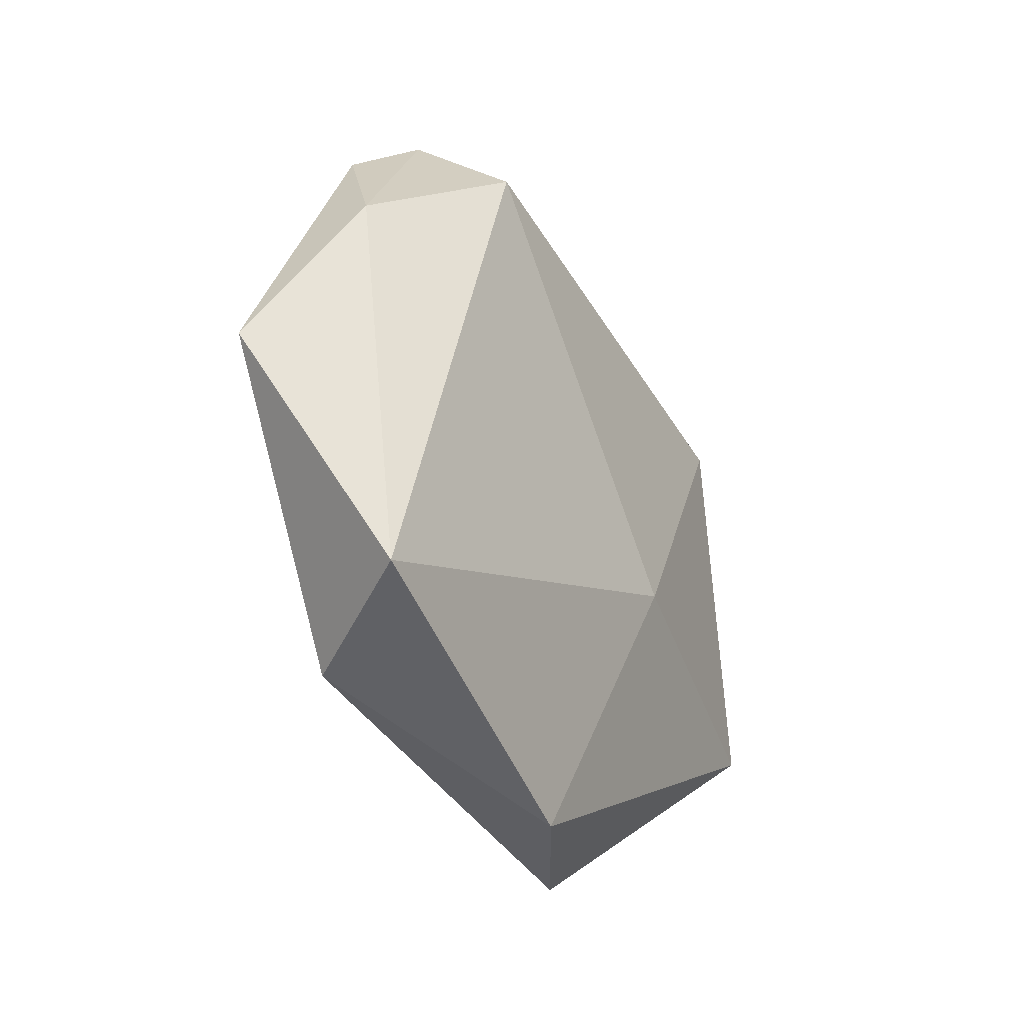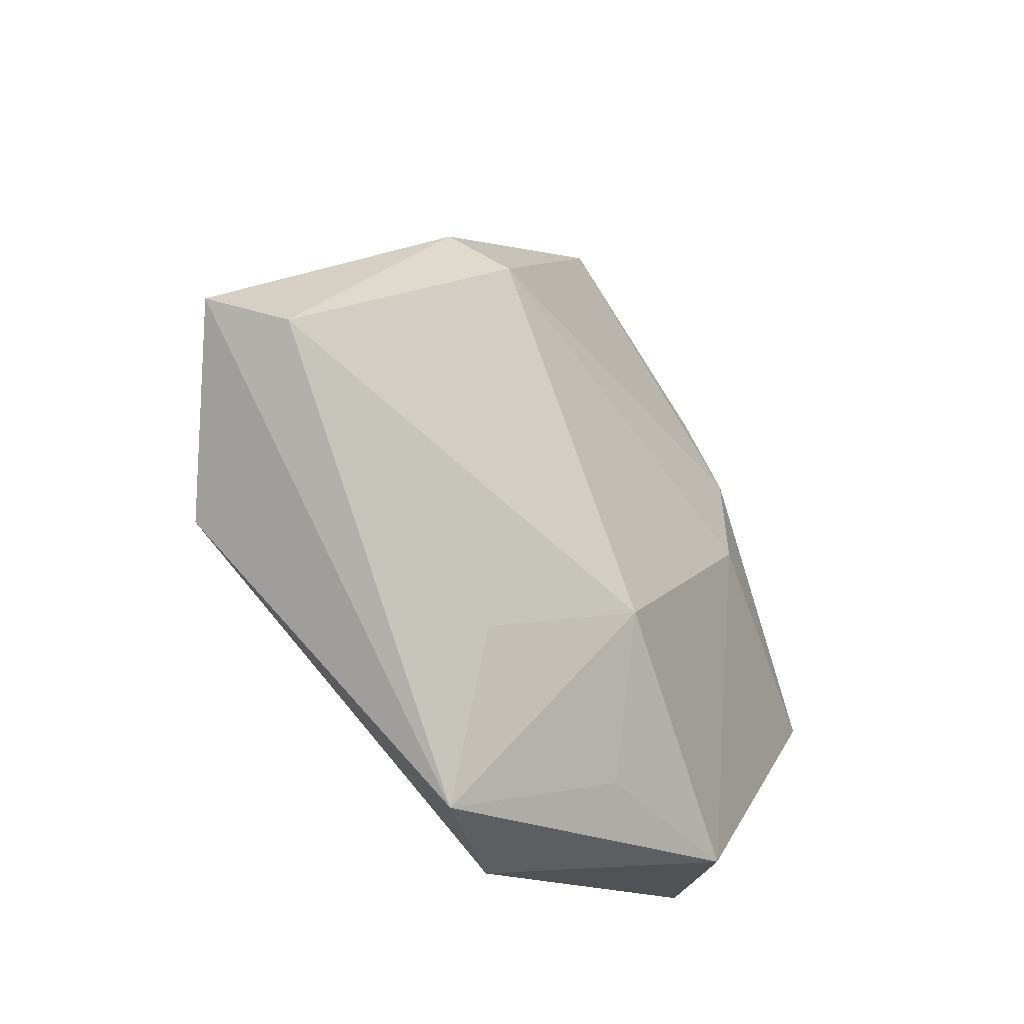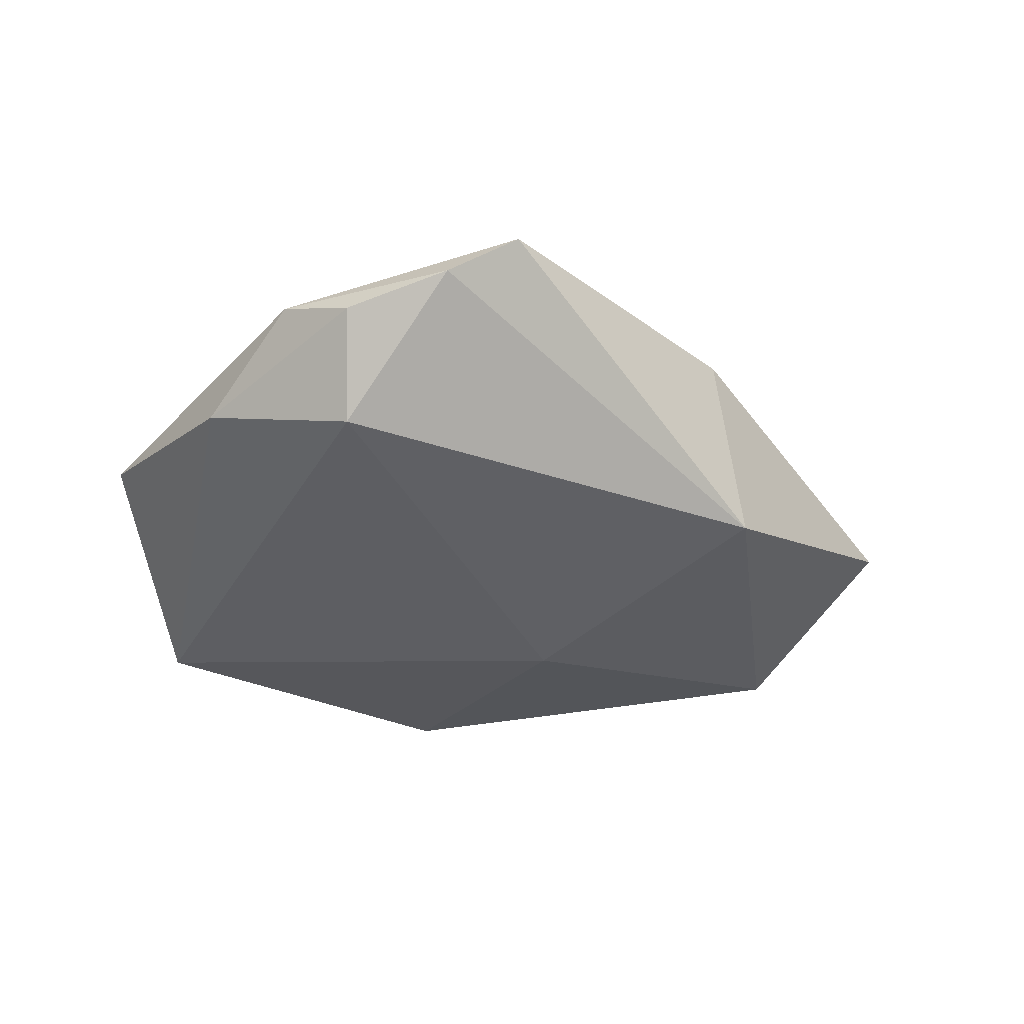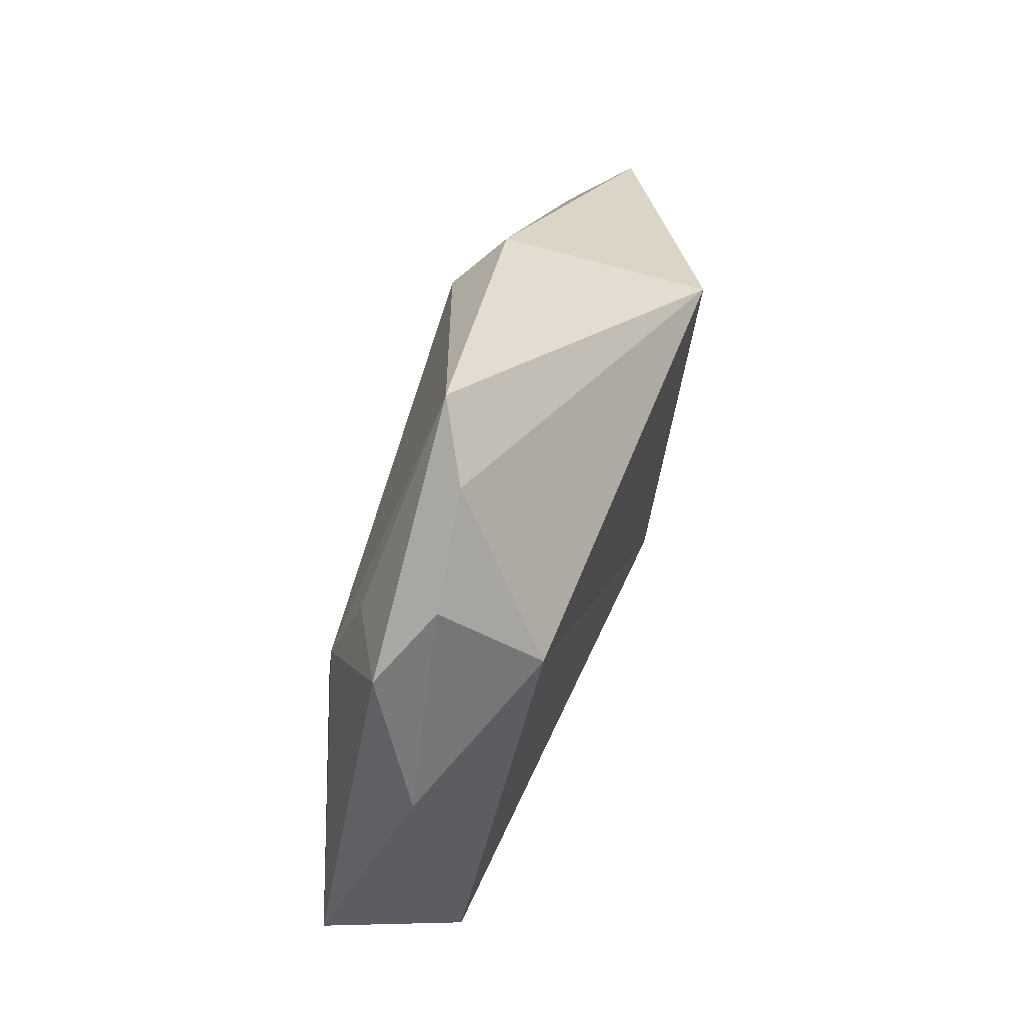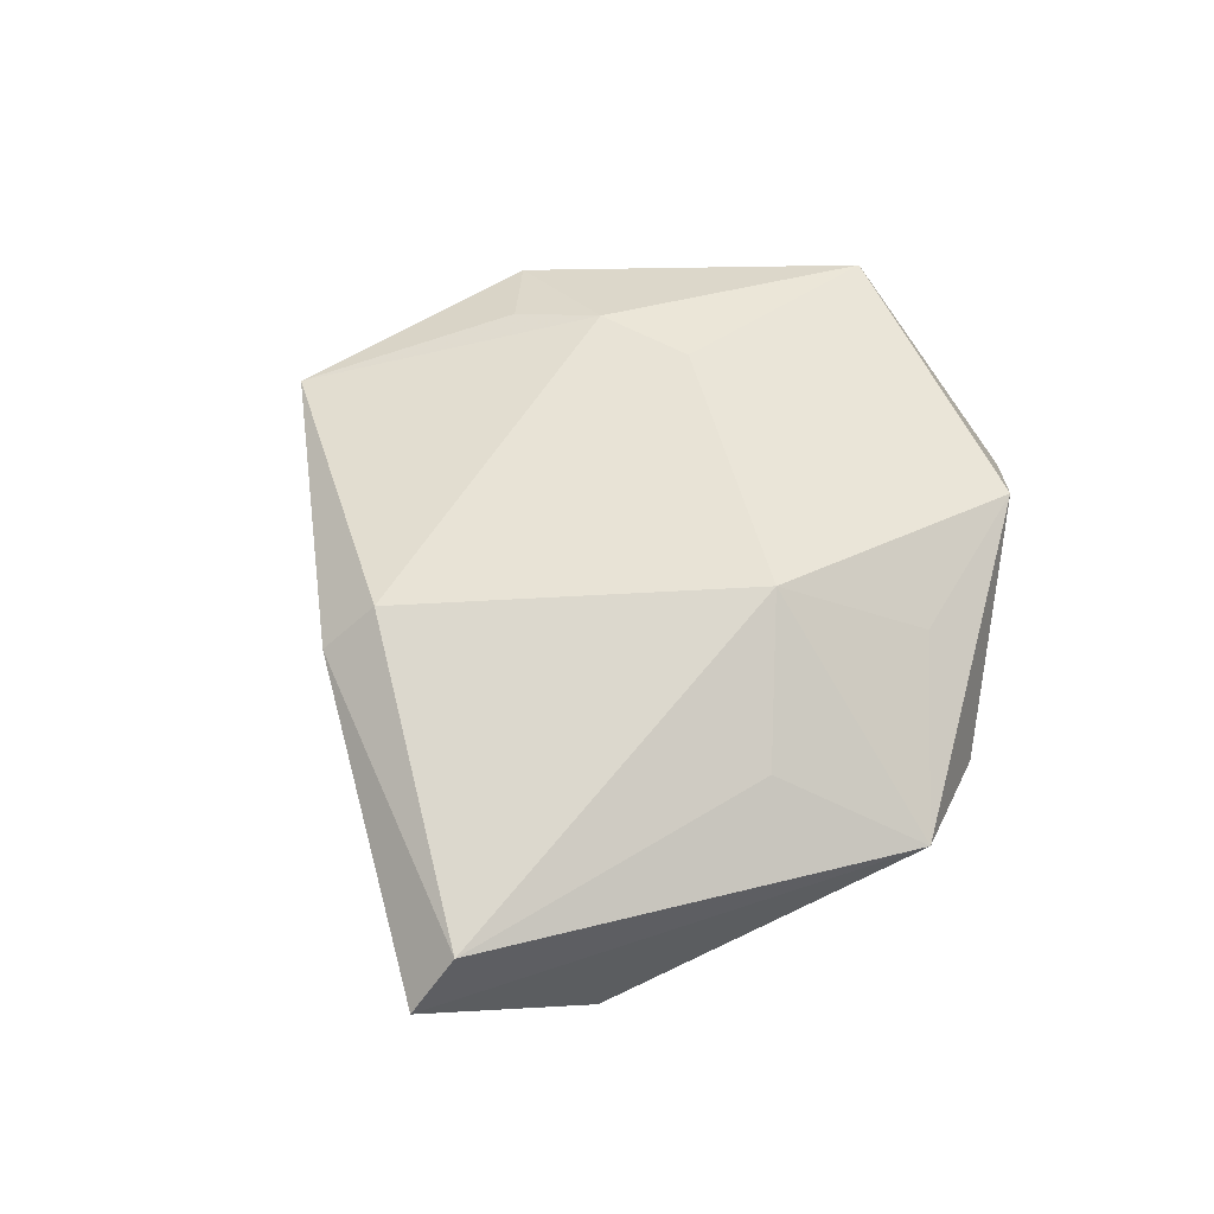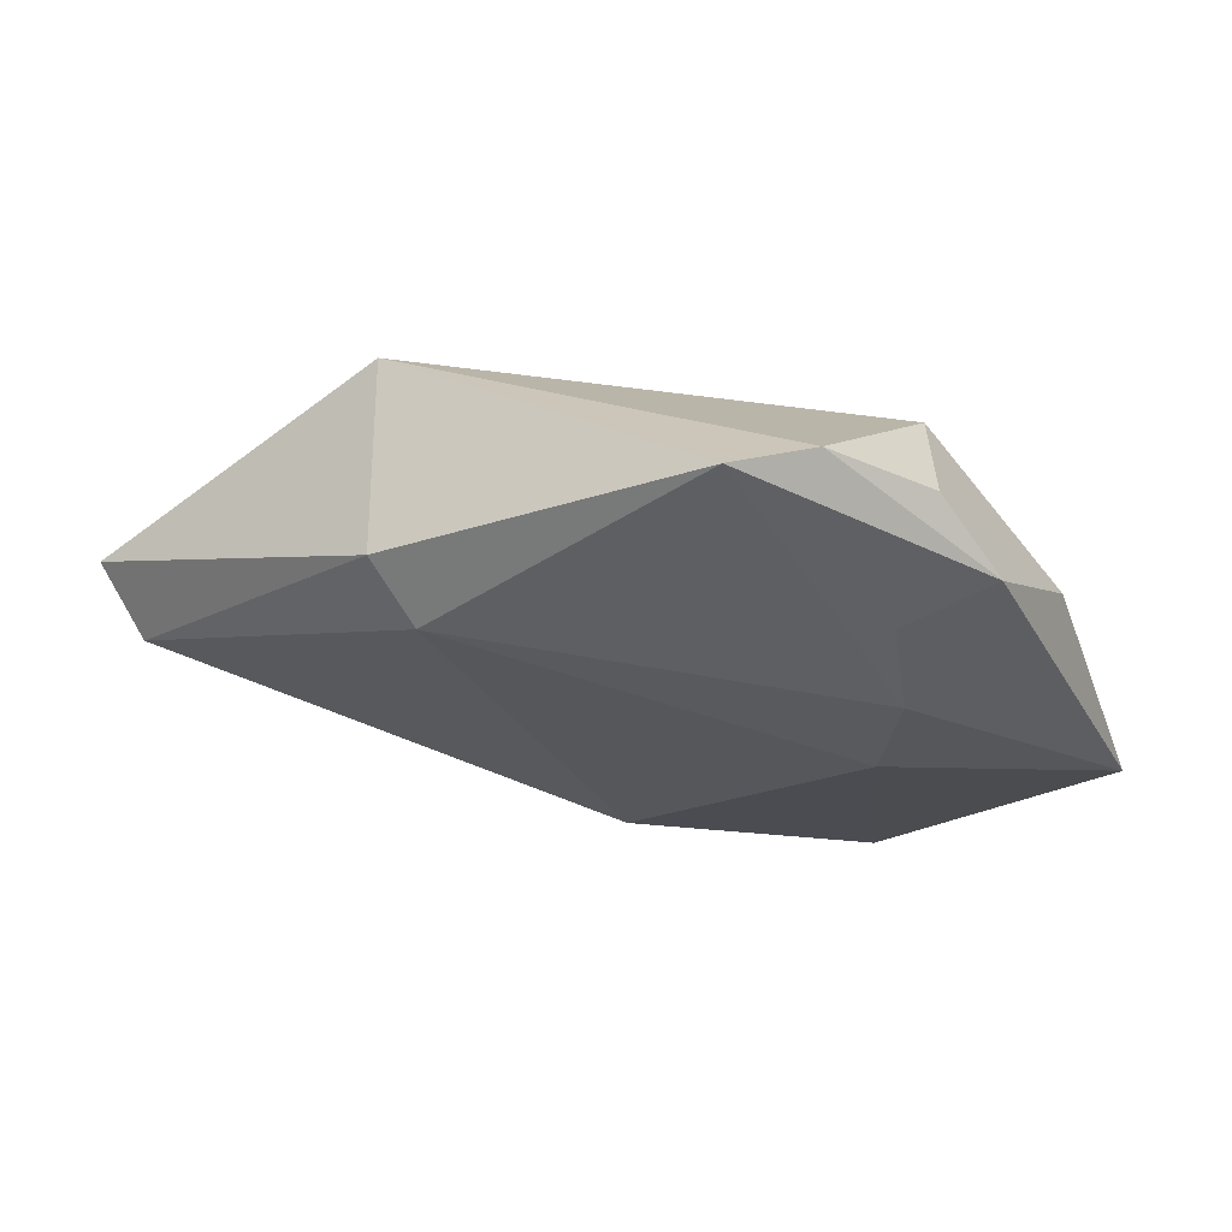
<metadata>
{"format":"obj","ext":"obj","renderer":"f3d","projection":"perspective","resolution":1024,"background":"white","views":[{"elev":-34.7,"azim":117.7,"up":"+Y"},{"elev":-34.7,"azim":-49.6,"up":"+Y"},{"elev":-41.4,"azim":166.7,"up":"+Z"},{"elev":64.8,"azim":110.1,"up":"+Y"},{"elev":65.5,"azim":-64.8,"up":"+Z"},{"elev":66.7,"azim":10.4,"up":"+Y"}]}
</metadata>
<code>
v 0.03015 -0.03741 0.007141
v -0.05957 0.0005558 0.003555
v -0.02 0.02466 0.01491
v 0.04333 0.01713 -0.004
v 0.05457 -0.007114 0.004579
v 0.04185 -0.03359 -0.008336
v 0.001734 -0.01741 0.01678
v -0.01757 -0.0257 0.009797
v -0.05324 -0.002391 0.01069
v 0.0005002 -0.04576 -0.006118
v -0.02577 0.02913 0.00979
v -0.03046 0.02366 -0.0148
v 0.01675 0.04784 -0.0005449
v -0.01486 -0.04562 0.001806
v 0.02759 0.005529 0.01374
v -0.04592 -0.01669 -0.01069
v 0.02623 0.03079 -0.01377
v 0.0266 0.02934 0.008391
v 0.03598 0.03291 0.003017
v 0.02908 0.01833 0.01193
v 0.02837 0.03975 -0.001984
v 0.008207 -0.03525 0.008076
v 0.008061 0.05095 0.004386
v -0.01044 -0.01076 -0.01566
f 11 23 12
f 14 16 10
f 1 6 5
f 5 15 1
f 1 15 7
f 10 6 1
f 1 14 10
f 12 16 2
f 2 11 12
f 9 11 2
f 2 14 9
f 16 14 2
f 24 6 10
f 10 16 24
f 24 16 12
f 5 6 4
f 8 7 9
f 9 14 8
f 8 14 7
f 7 15 3
f 9 7 3
f 3 11 9
f 23 11 3
f 7 14 22
f 22 1 7
f 14 1 22
f 23 18 19
f 5 4 19
f 20 3 15
f 20 15 5
f 20 18 23
f 23 3 20
f 5 19 20
f 20 19 18
f 6 24 17
f 17 4 6
f 17 24 12
f 23 19 13
f 12 23 13
f 13 17 12
f 21 13 19
f 17 13 21
f 21 19 4
f 4 17 21

</code>
